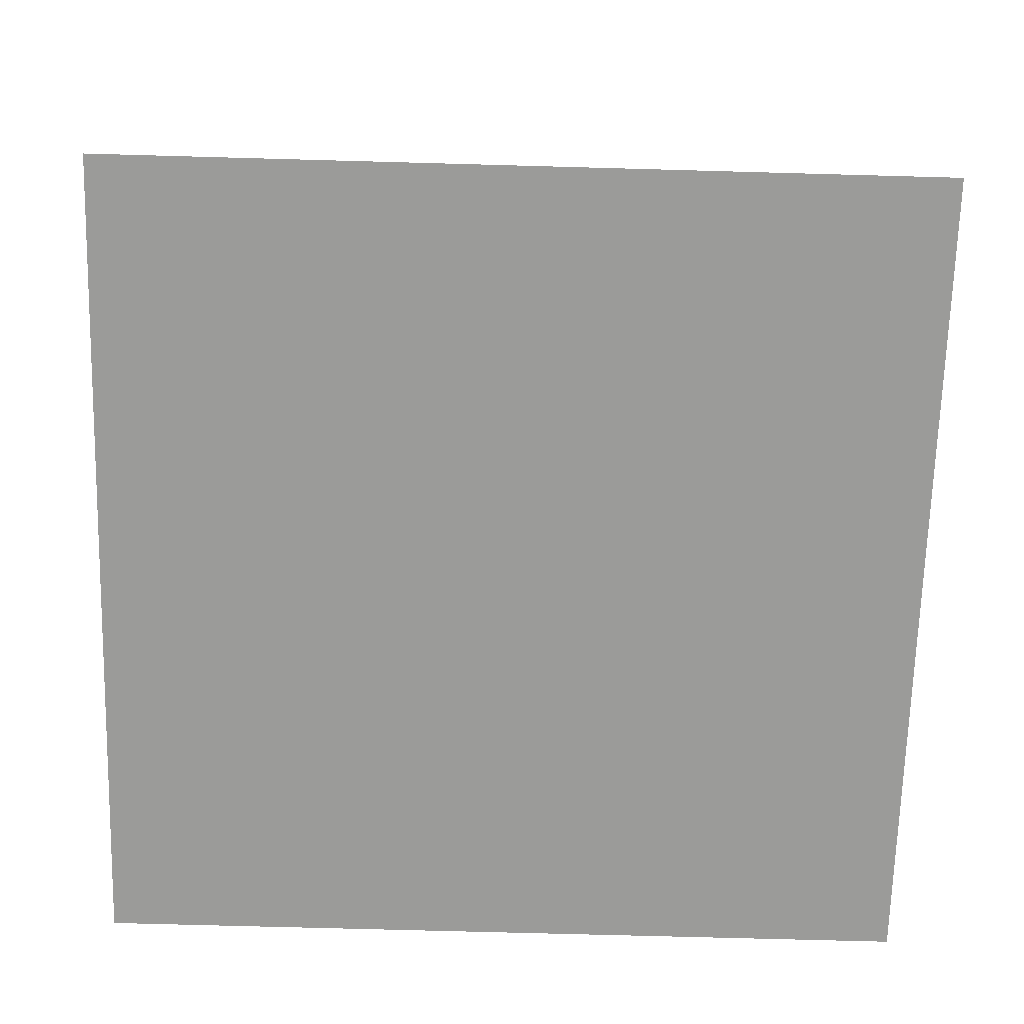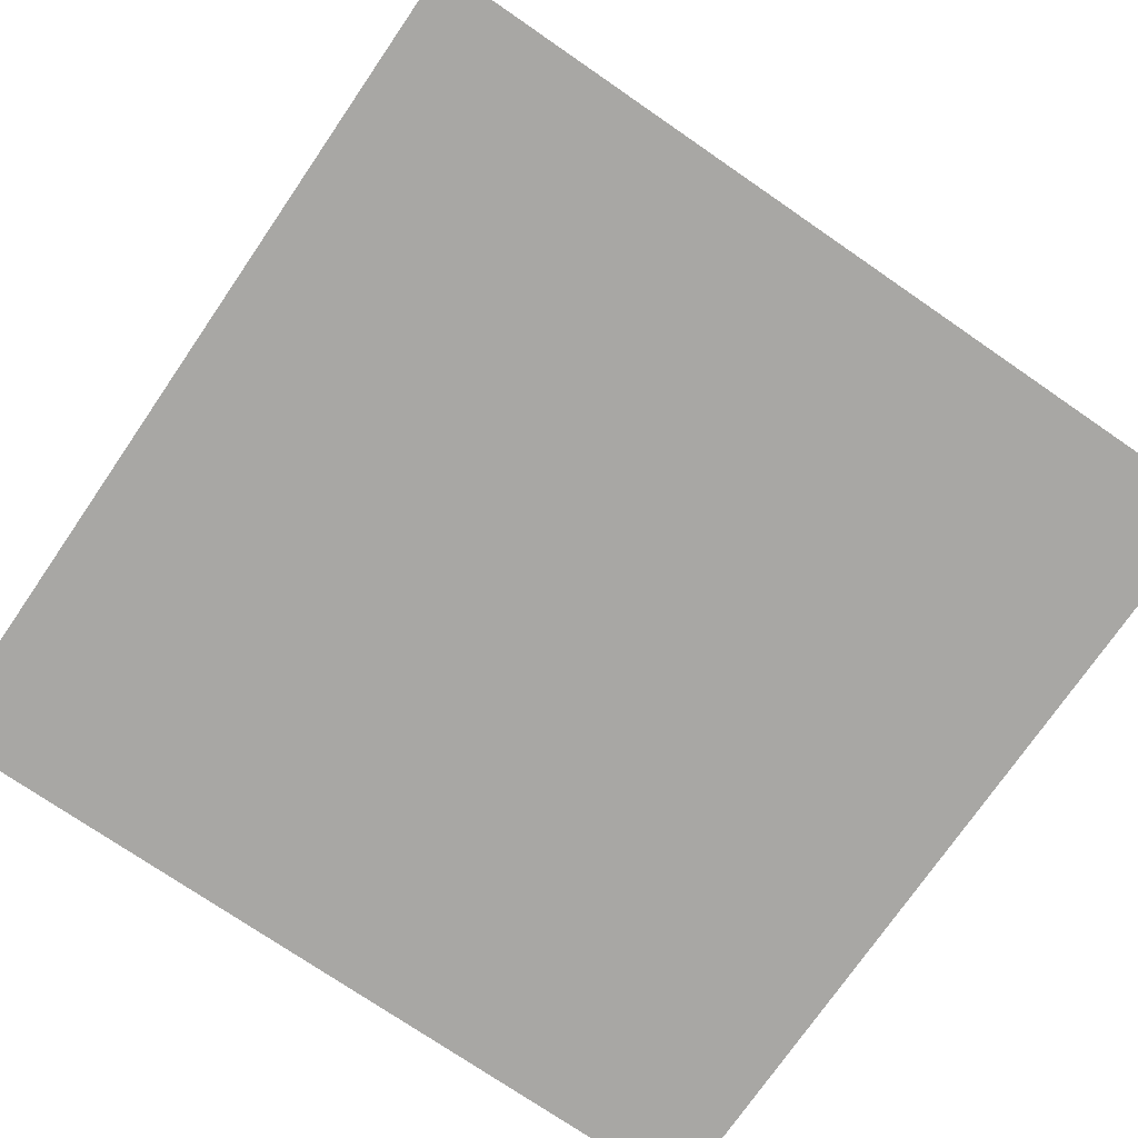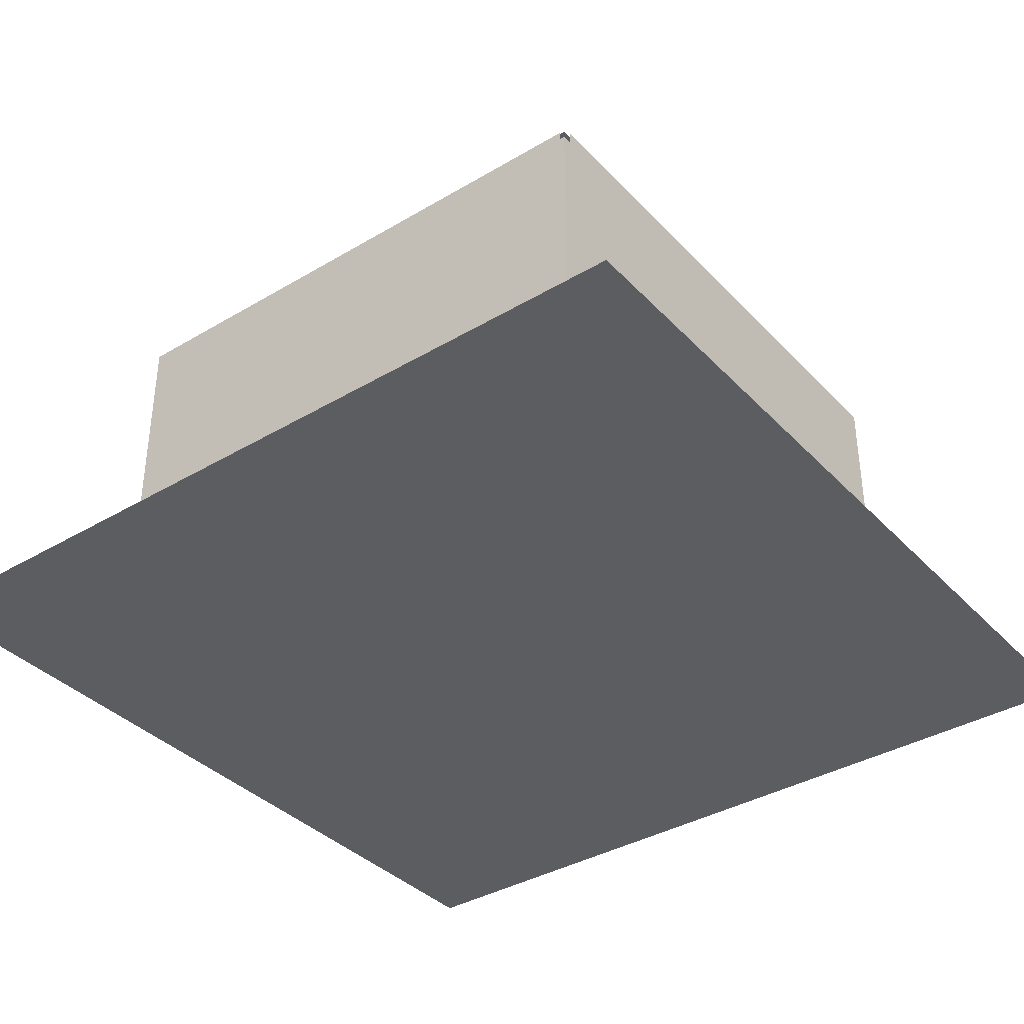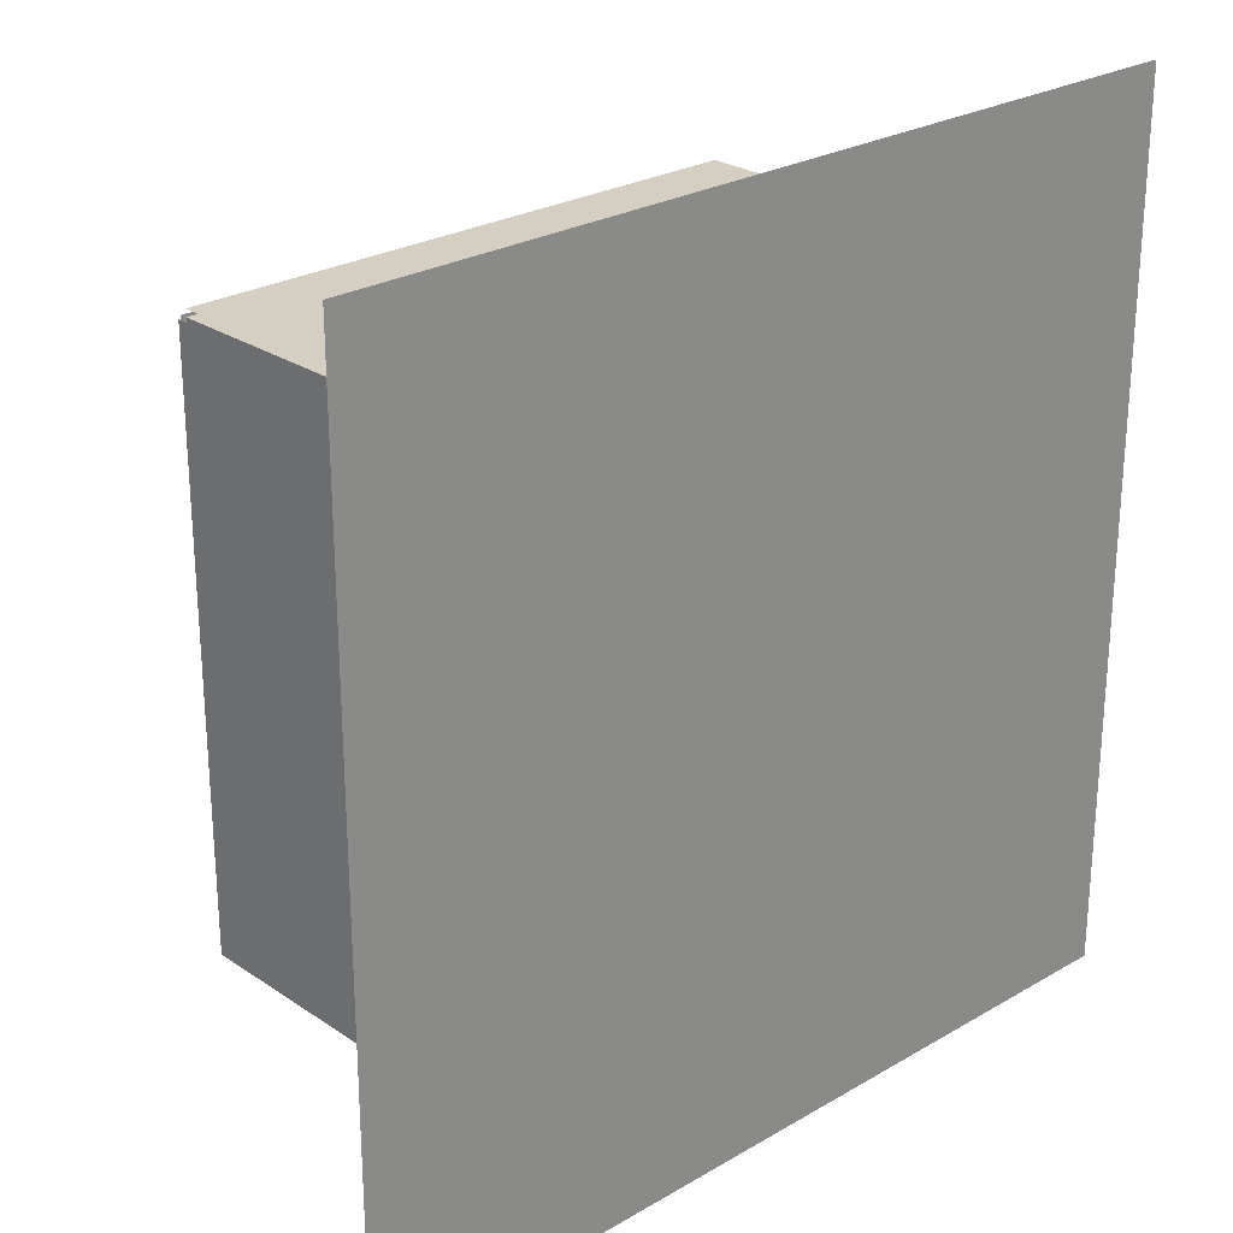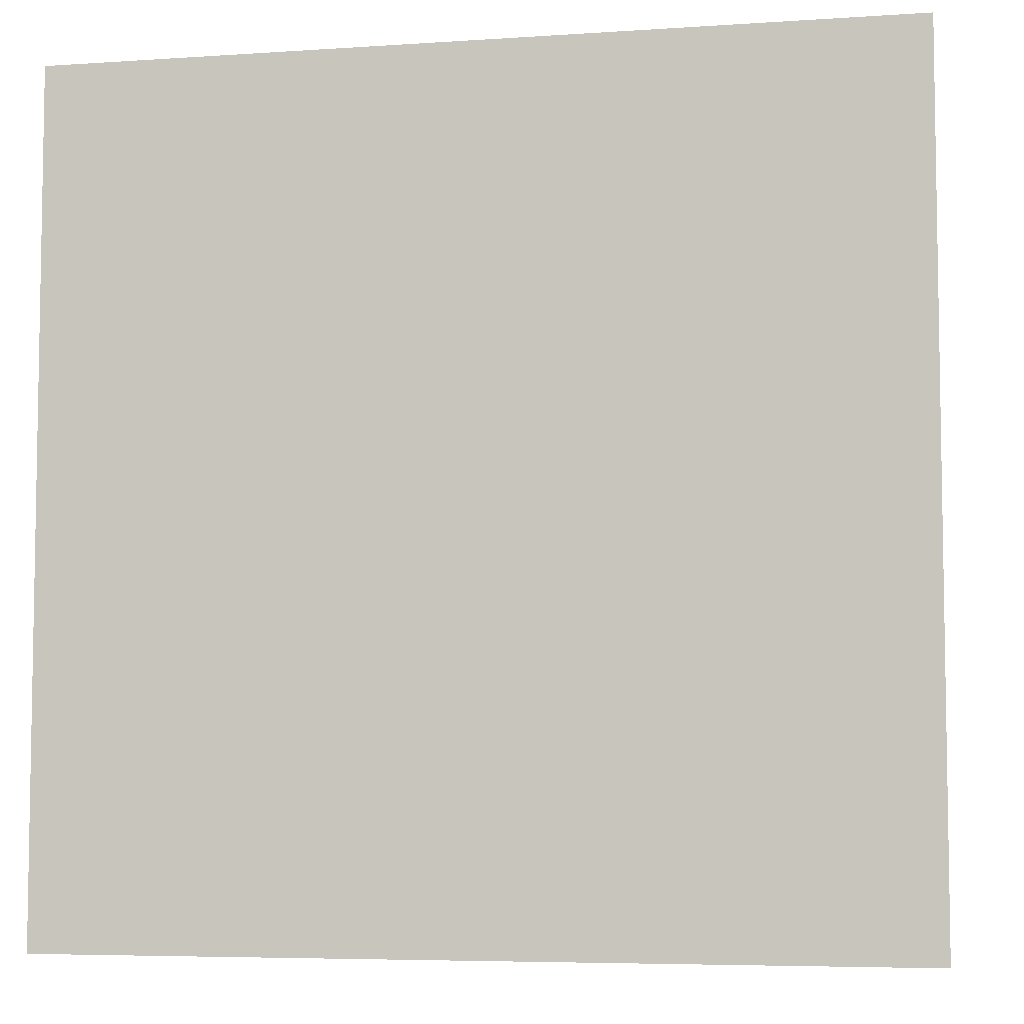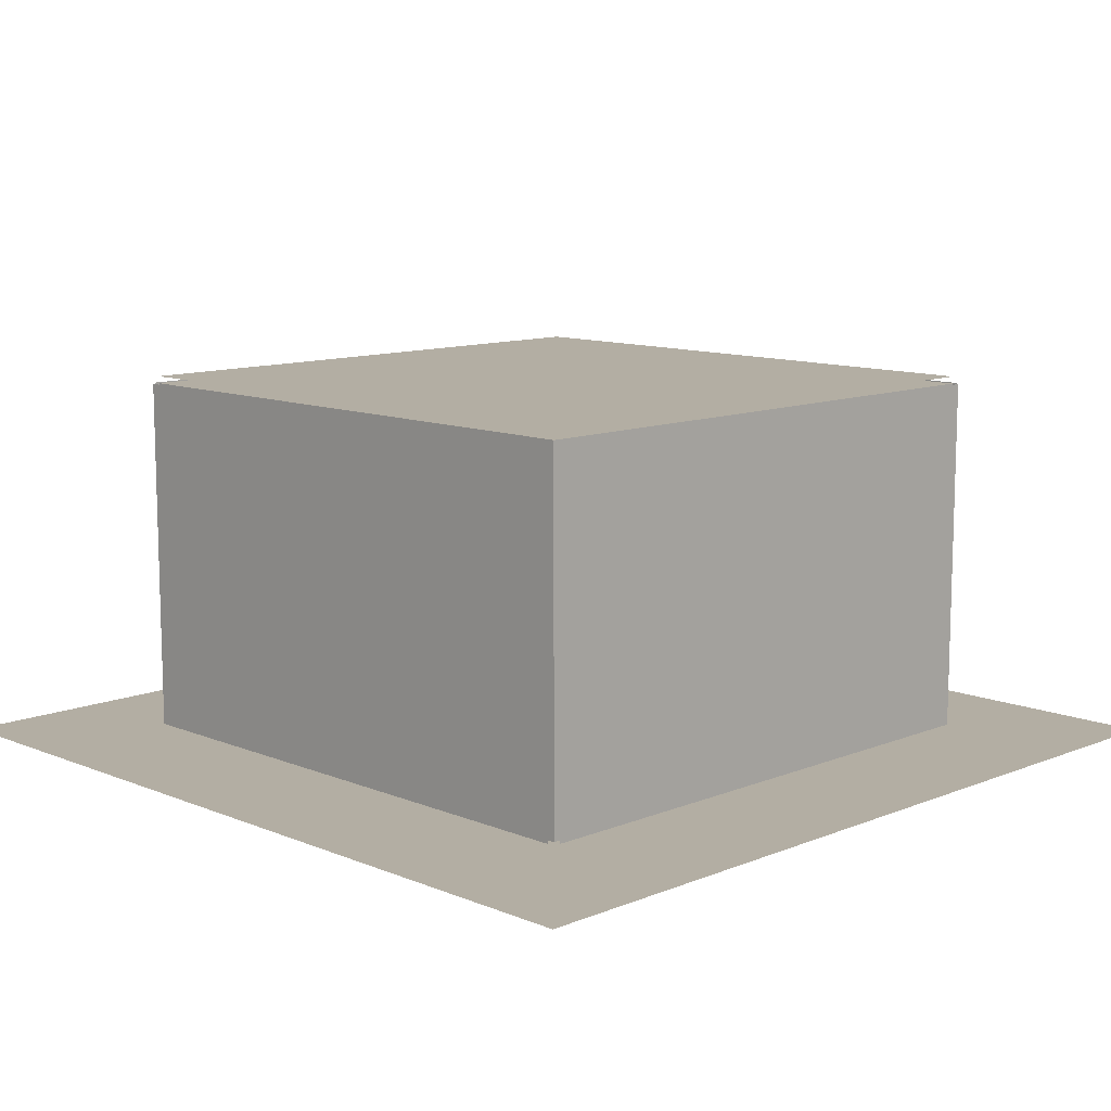
<metadata>
{"format":"obj","ext":"obj","renderer":"f3d","projection":"perspective","resolution":1024,"background":"white","views":[{"elev":-69.6,"azim":88.4,"up":"+Y"},{"elev":-74.6,"azim":-124.5,"up":"+Y"},{"elev":-37.1,"azim":-142.6,"up":"+Y"},{"elev":25.6,"azim":-43.0,"up":"+Z"},{"elev":-6.0,"azim":11.5,"up":"+Z"},{"elev":11.0,"azim":135.2,"up":"+Y"}]}
</metadata>
<code>
o cube.808
v 0.75 0.0125 0.25
v 0.25 0.0125 0.25
v 0.25 0.325 0.25
v 0.75 0.325 0.25
v 0.75 0.0125 0.75
v 0.75 0.325 0.75
v 0.25 0.0125 0.75
v 0.25 0.325 0.75
f 1 2 3 4
f 5 1 4 6
f 7 5 6 8
f 2 7 8 3
f 8 6 4 3
f 2 1 5 7
o cube.809
v 0.875 0.00625 0.125
v 0.125 0.00625 0.125
v 0.125 0.00625 0.125
v 0.875 0.00625 0.125
v 0.875 0.00625 0.875
v 0.875 0.00625 0.875
v 0.125 0.00625 0.875
v 0.125 0.00625 0.875
f 9 10 11 12
f 13 9 12 14
f 15 13 14 16
f 10 15 16 11
f 16 14 12 11
f 10 9 13 15
o cube.810
v 0.7562 0.0125 0.25
v 0.7562 0.0125 0.25
v 0.7562 0.325 0.25
v 0.7562 0.325 0.25
v 0.7562 0.0125 0.75
v 0.7562 0.325 0.75
v 0.7562 0.0125 0.75
v 0.7562 0.325 0.75
f 17 18 19 20
f 21 17 20 22
f 23 21 22 24
f 18 23 24 19
f 24 22 20 19
f 18 17 21 23
o cube.811
v 0.2437 0.0125 0.25
v 0.2437 0.0125 0.25
v 0.2437 0.325 0.25
v 0.2437 0.325 0.25
v 0.2437 0.0125 0.75
v 0.2437 0.325 0.75
v 0.2437 0.0125 0.75
v 0.2437 0.325 0.75
f 25 26 27 28
f 29 25 28 30
f 31 29 30 32
f 26 31 32 27
f 32 30 28 27
f 26 25 29 31
o cube.812
v 0.75 0.0125 0.7562
v 0.25 0.0125 0.7562
v 0.25 0.325 0.7562
v 0.75 0.325 0.7562
v 0.75 0.0125 0.7562
v 0.75 0.325 0.7562
v 0.25 0.0125 0.7562
v 0.25 0.325 0.7562
f 33 34 35 36
f 37 33 36 38
f 39 37 38 40
f 34 39 40 35
f 40 38 36 35
f 34 33 37 39
o cube.813
v 0.75 0.0125 0.2437
v 0.25 0.0125 0.2437
v 0.25 0.325 0.2437
v 0.75 0.325 0.2437
v 0.75 0.0125 0.2437
v 0.75 0.325 0.2437
v 0.25 0.0125 0.2437
v 0.25 0.325 0.2437
f 41 42 43 44
f 45 41 44 46
f 47 45 46 48
f 42 47 48 43
f 48 46 44 43
f 42 41 45 47
o cube.814
v 0.75 0.3312 0.25
v 0.25 0.3312 0.25
v 0.25 0.3312 0.25
v 0.75 0.3312 0.25
v 0.75 0.3312 0.75
v 0.75 0.3312 0.75
v 0.25 0.3312 0.75
v 0.25 0.3312 0.75
f 49 50 51 52
f 53 49 52 54
f 55 53 54 56
f 50 55 56 51
f 56 54 52 51
f 50 49 53 55

</code>
